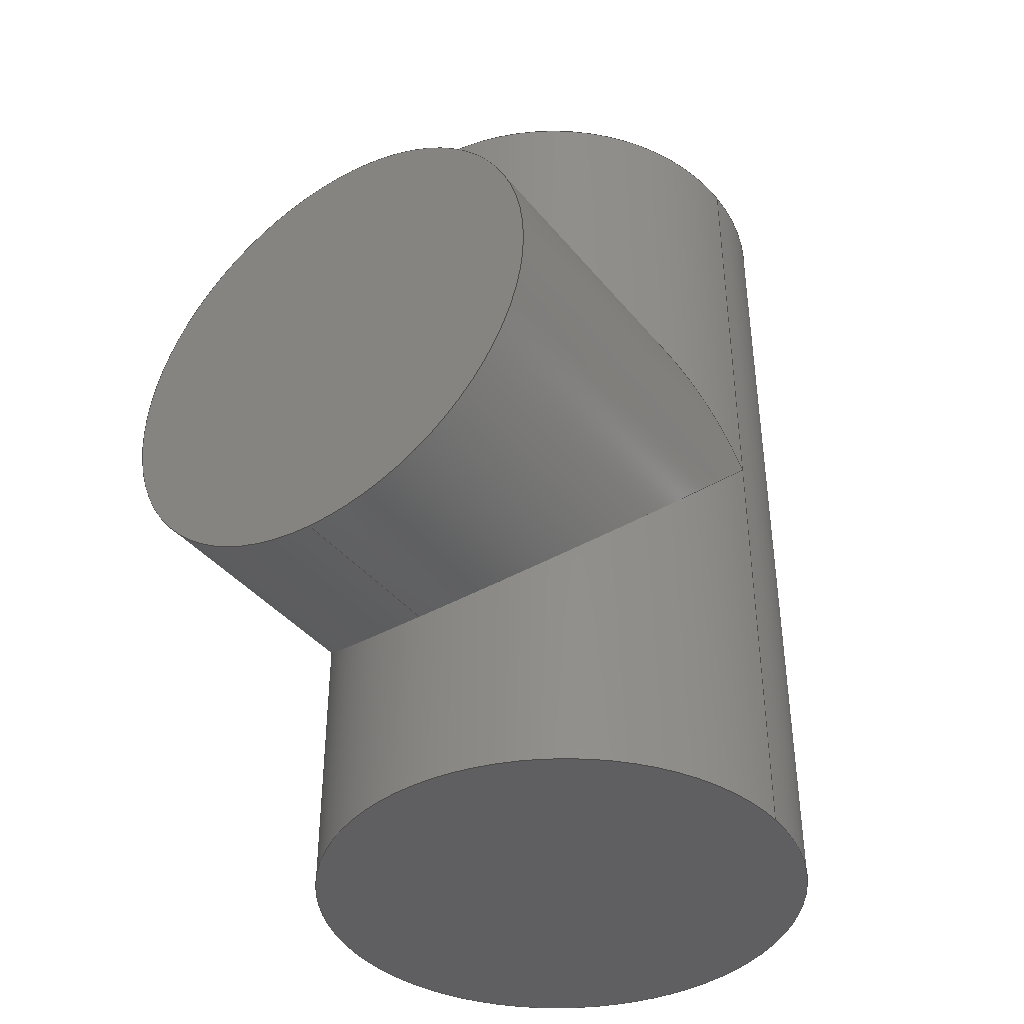
<metadata>
{"format":"step","ext":"step","renderer":"f3d","projection":"perspective","resolution":1024,"background":"white","views":[{"elev":-40.1,"azim":-145.0,"up":"+Z"}]}
</metadata>
<code>
ISO-10303-21;
DATA;
#1 = PRODUCT_DEFINITION ( 'UNKNOWN', '', #28, #197 ) ;
#2 = CARTESIAN_POINT ( 'NONE',  ( 50, 9.813e-15, -45 ) ) ;
#3 = AXIS2_PLACEMENT_3D ( 'NONE', #168, #263, #129 ) ;
#4 = EDGE_CURVE ( 'NONE', #71, #161, #290, .T. ) ;
#5 = MANIFOLD_SOLID_BREP ( 'Mirror2', #42 ) ;
#6 = APPROVAL ( #58, 'UNSPECIFIED' ) ;
#7 = DIRECTION ( 'NONE',  ( 0, 0, 1 ) ) ;
#8 = EDGE_CURVE ( 'NONE', #62, #226, #91, .T. ) ;
#9 = FACE_OUTER_BOUND ( 'NONE', #233, .T. ) ;
#10 = EDGE_LOOP ( 'NONE', ( #103, #243, #163, #74, #51 ) ) ;
#11 = ADVANCED_FACE ( 'NONE', ( #22 ), #150, .F. ) ;
#12 = VERTEX_POINT ( 'NONE', #37 ) ;
#13 = CALENDAR_DATE ( 2022, 23, 7 ) ;
#14 = EDGE_LOOP ( 'NONE', ( #118, #57 ) ) ;
#15 = APPROVAL_STATUS ( 'not_yet_approved' ) ;
#16 = ORIENTED_EDGE ( 'NONE', *, *, #292, .T. ) ;
#17 = CARTESIAN_POINT ( 'NONE',  ( 0, 0, -135 ) ) ;
#18 = DATE_AND_TIME ( #77, #87 ) ;
#19 = CARTESIAN_POINT ( 'NONE',  ( 0, 0, 45 ) ) ;
#20 = CARTESIAN_POINT ( 'NONE',  ( -29.29, 50, -95 ) ) ;
#21 = AXIS2_PLACEMENT_3D ( 'NONE', #250, #247, #45 ) ;
#22 = FACE_OUTER_BOUND ( 'NONE', #222, .T. ) ;
#23 =( BOUNDED_CURVE ( )  B_SPLINE_CURVE ( 3, ( #157, #221, #97, #2 ),
 .UNSPECIFIED., .F., .F. ) 
 B_SPLINE_CURVE_WITH_KNOTS ( ( 4, 4 ),
 ( 3.142, 4.712 ),
 .UNSPECIFIED. ) 
 CURVE ( )  GEOMETRIC_REPRESENTATION_ITEM ( )  RATIONAL_B_SPLINE_CURVE ( ( 1, 0.8047, 0.8047, 1 ) ) 
 REPRESENTATION_ITEM ( '' )  );
#24 = DIRECTION ( 'NONE',  ( 0, 1, 0 ) ) ;
#25 = ADVANCED_FACE ( 'NONE', ( #133 ), #125, .T. ) ;
#26 = CARTESIAN_POINT ( 'NONE',  ( 0, 0, 45 ) ) ;
#27 = AXIS2_PLACEMENT_3D ( 'NONE', #17, #237, #61 ) ;
#28 = PRODUCT_DEFINITION_FORMATION_WITH_SPECIFIED_SOURCE ( 'ANY', '', #219, .NOT_KNOWN. ) ;
#29 = ORIENTED_EDGE ( 'NONE', *, *, #184, .T. ) ;
#30 =( GEOMETRIC_REPRESENTATION_CONTEXT ( 3 ) GLOBAL_UNCERTAINTY_ASSIGNED_CONTEXT ( ( #64 ) ) GLOBAL_UNIT_ASSIGNED_CONTEXT ( ( #174, #101, #185 ) ) REPRESENTATION_CONTEXT ( 'NONE', 'WORKASPACE' ) );
#31 = CC_DESIGN_DATE_AND_TIME_ASSIGNMENT ( #84, #169, ( #126 ) ) ;
#32 = PERSON_AND_ORGANIZATION ( #293, #284 ) ;
#33 = EDGE_CURVE ( 'NONE', #230, #161, #170, .T. ) ;
#34 = VERTEX_POINT ( 'NONE', #111 ) ;
#35 = VECTOR ( 'NONE', #276, 1000 ) ;
#36 = DATE_TIME_ROLE ( 'creation_date' ) ;
#37 = CARTESIAN_POINT ( 'NONE',  ( -50, 9.185e-15, -45 ) ) ;
#38 = APPROVAL_DATE_TIME ( #160, #241 ) ;
#39 = DIRECTION ( 'NONE',  ( 1, 0, 0 ) ) ;
#40 = CARTESIAN_POINT ( 'NONE',  ( 50, 6.123e-15, 45 ) ) ;
#41 = DIRECTION ( 'NONE',  ( 0, -1, 6.123e-17 ) ) ;
#42 = CLOSED_SHELL ( 'NONE', ( #246, #55, #25, #238, #70, #215, #11, #47 ) ) ;
#43 = DIRECTION ( 'NONE',  ( 0, 1, 0 ) ) ;
#44 = CARTESIAN_POINT ( 'NONE',  ( -50, 0, 45 ) ) ;
#45 = DIRECTION ( 'NONE',  ( 0, 0, 1 ) ) ;
#46 = CARTESIAN_POINT ( 'NONE',  ( 0, 85, 5 ) ) ;
#47 = ADVANCED_FACE ( 'NONE', ( #83 ), #144, .T. ) ;
#48 = ORIENTED_EDGE ( 'NONE', *, *, #73, .T. ) ;
#49 = CARTESIAN_POINT ( 'NONE',  ( 50, 6.123e-15, 45 ) ) ;
#50 = CARTESIAN_POINT ( 'NONE',  ( 0, 85, -45 ) ) ;
#51 = ORIENTED_EDGE ( 'NONE', *, *, #165, .F. ) ;
#52 = PERSON_AND_ORGANIZATION ( #293, #284 ) ;
#53 = AXIS2_PLACEMENT_3D ( 'NONE', #164, #213, #232 ) ;
#54 = PERSON_AND_ORGANIZATION_ROLE ( 'design_supplier' ) ;
#55 = ADVANCED_FACE ( 'NONE', ( #269 ), #218, .T. ) ;
#56 = EDGE_LOOP ( 'NONE', ( #275, #279, #258, #277, #285 ) ) ;
#57 = ORIENTED_EDGE ( 'NONE', *, *, #112, .T. ) ;
#58 = APPROVAL_STATUS ( 'not_yet_approved' ) ;
#59 = DIRECTION ( 'NONE',  ( -0, -0, -1 ) ) ;
#60 = APPROVAL_ROLE ( '' ) ;
#61 = DIRECTION ( 'NONE',  ( 1, 0, 0 ) ) ;
#62 = VERTEX_POINT ( 'NONE', #231 ) ;
#63 = CC_DESIGN_DATE_AND_TIME_ASSIGNMENT ( #167, #36, ( #1 ) ) ;
#64 = UNCERTAINTY_MEASURE_WITH_UNIT (LENGTH_MEASURE( 1e-05 ), #174, 'distance_accuracy_value', 'NONE');
#65 = VECTOR ( 'NONE', #43, 1000 ) ;
#66 = CARTESIAN_POINT ( 'NONE',  ( 6.123e-15, 50, -95 ) ) ;
#67 = LINE ( 'NONE', #44, #104 ) ;
#68 = CARTESIAN_POINT ( 'NONE',  ( 50, 9.813e-15, -45 ) ) ;
#69 = APPROVAL_PERSON_ORGANIZATION ( #266, #241, #60 ) ;
#70 = ADVANCED_FACE ( 'NONE', ( #194 ), #166, .T. ) ;
#71 = VERTEX_POINT ( 'NONE', #216 ) ;
#72 = DIRECTION ( 'NONE',  ( 0, 0, -1 ) ) ;
#73 = EDGE_CURVE ( 'NONE', #71, #12, #282, .T. ) ;
#74 = ORIENTED_EDGE ( 'NONE', *, *, #116, .F. ) ;
#75 = DIRECTION ( 'NONE',  ( 0, 0, -1 ) ) ;
#76 = EDGE_LOOP ( 'NONE', ( #224, #228, #98, #206, #117, #121 ) ) ;
#77 = CALENDAR_DATE ( 2022, 23, 7 ) ;
#78 = EDGE_LOOP ( 'NONE', ( #88, #48, #143, #207, #137 ) ) ;
#79 = APPROVAL_STATUS ( 'not_yet_approved' ) ;
#80 = VECTOR ( 'NONE', #24, 1000 ) ;
#81 = DIRECTION ( 'NONE',  ( 1, 0, 0 ) ) ;
#82 = COORDINATED_UNIVERSAL_TIME_OFFSET ( 3, 30, .AHEAD. ) ;
#83 = FACE_OUTER_BOUND ( 'NONE', #14, .T. ) ;
#84 = DATE_AND_TIME ( #288, #245 ) ;
#85 = DIRECTION ( 'NONE',  ( 1, 0, 0 ) ) ;
#86 = AXIS2_PLACEMENT_3D ( 'NONE', #271, #212, #190 ) ;
#87 = LOCAL_TIME ( 21, 26, 56, #145 ) ;
#88 = ORIENTED_EDGE ( 'NONE', *, *, #4, .F. ) ;
#89 = DIRECTION ( 'NONE',  ( 0, 0, -1 ) ) ;
#90 = EDGE_CURVE ( 'NONE', #34, #230, #154, .T. ) ;
#91 = CIRCLE ( 'NONE', #115, 50 ) ;
#92 = LINE ( 'NONE', #40, #158 ) ;
#93 = CIRCLE ( 'NONE', #270, 50 ) ;
#94 = CYLINDRICAL_SURFACE ( 'NONE', #110, 50 ) ;
#95 = LOCAL_TIME ( 21, 26, 56, #210 ) ;
#96 = CARTESIAN_POINT ( 'NONE',  ( -50, 0, 45 ) ) ;
#97 = CARTESIAN_POINT ( 'NONE',  ( 50, 29.29, -15.71 ) ) ;
#98 = ORIENTED_EDGE ( 'NONE', *, *, #165, .T. ) ;
#99 = FACE_OUTER_BOUND ( 'NONE', #10, .T. ) ;
#100 = VERTEX_POINT ( 'NONE', #287 ) ;
#101 =( NAMED_UNIT ( * ) PLANE_ANGLE_UNIT ( ) SI_UNIT ( $, .RADIAN. ) );
#102 = PERSON_AND_ORGANIZATION_ROLE ( 'classification_officer' ) ;
#103 = ORIENTED_EDGE ( 'NONE', *, *, #292, .F. ) ;
#104 = VECTOR ( 'NONE', #195, 1000 ) ;
#105 = APPROVAL_ROLE ( '' ) ;
#106 = DIRECTION ( 'NONE',  ( -1, 0, 0 ) ) ;
#107 = PERSON_AND_ORGANIZATION_ROLE ( 'creator' ) ;
#108 = CARTESIAN_POINT ( 'NONE',  ( 0, 0, -135 ) ) ;
#109 = DIRECTION ( 'NONE',  ( -0, -0, -1 ) ) ;
#110 = AXIS2_PLACEMENT_3D ( 'NONE', #26, #75, #135 ) ;
#111 = CARTESIAN_POINT ( 'NONE',  ( 0, 50, 5 ) ) ;
#112 = EDGE_CURVE ( 'NONE', #226, #62, #141, .T. ) ;
#113 = CARTESIAN_POINT ( 'NONE',  ( 6.123e-15, 85, -95 ) ) ;
#114 = ADVANCED_BREP_SHAPE_REPRESENTATION ( 'Part2_Default_sldprt', ( #5, #53 ), #30 ) ;
#115 = AXIS2_PLACEMENT_3D ( 'NONE', #108, #59, #39 ) ;
#116 = EDGE_CURVE ( 'NONE', #12, #34, #249, .T. ) ;
#117 = ORIENTED_EDGE ( 'NONE', *, *, #112, .F. ) ;
#118 = ORIENTED_EDGE ( 'NONE', *, *, #8, .T. ) ;
#119 = DIRECTION ( 'NONE',  ( 1, 0, 0 ) ) ;
#120 = AXIS2_PLACEMENT_3D ( 'NONE', #138, #223, #178 ) ;
#121 = ORIENTED_EDGE ( 'NONE', *, *, #156, .F. ) ;
#122 = PERSON_AND_ORGANIZATION ( #293, #284 ) ;
#123 = PERSON_AND_ORGANIZATION ( #293, #284 ) ;
#124 = APPLICATION_PROTOCOL_DEFINITION ( 'international standard', 'config_control_design', 1994, #175 ) ;
#125 = CYLINDRICAL_SURFACE ( 'NONE', #86, 50 ) ;
#126 = SECURITY_CLASSIFICATION ( '', '', #183 ) ;
#127 = EDGE_CURVE ( 'NONE', #200, #100, #239, .T. ) ;
#128 = CALENDAR_DATE ( 2022, 23, 7 ) ;
#129 = DIRECTION ( 'NONE',  ( 1, 0, 0 ) ) ;
#130 = MECHANICAL_CONTEXT ( 'NONE', #265, 'mechanical' ) ;
#131 = DIRECTION ( 'NONE',  ( -1, 0, 0 ) ) ;
#132 = CARTESIAN_POINT ( 'NONE',  ( 0, 0, 45 ) ) ;
#133 = FACE_OUTER_BOUND ( 'NONE', #140, .T. ) ;
#134 = CC_DESIGN_PERSON_AND_ORGANIZATION_ASSIGNMENT ( #122, #54, ( #28 ) ) ;
#135 = DIRECTION ( 'NONE',  ( -1, 0, 0 ) ) ;
#136 = CARTESIAN_POINT ( 'NONE',  ( 50, 9.813e-15, -45 ) ) ;
#137 = ORIENTED_EDGE ( 'NONE', *, *, #33, .T. ) ;
#138 = CARTESIAN_POINT ( 'NONE',  ( 0, 0, 45 ) ) ;
#139 = CARTESIAN_POINT ( 'NONE',  ( 50, 29.29, -74.29 ) ) ;
#140 = EDGE_LOOP ( 'NONE', ( #203, #256, #29, #251, #177 ) ) ;
#141 = CIRCLE ( 'NONE', #204, 50 ) ;
#142 = ORIENTED_EDGE ( 'NONE', *, *, #184, .F. ) ;
#143 = ORIENTED_EDGE ( 'NONE', *, *, #116, .T. ) ;
#144 = PLANE ( 'NONE',  #27 ) ;
#145 = COORDINATED_UNIVERSAL_TIME_OFFSET ( 3, 30, .AHEAD. ) ;
#146 = LOCAL_TIME ( 21, 26, 56, #82 ) ;
#147 = CC_DESIGN_PERSON_AND_ORGANIZATION_ASSIGNMENT ( #52, #107, ( #28 ) ) ;
#148 = COORDINATED_UNIVERSAL_TIME_OFFSET ( 3, 30, .AHEAD. ) ;
#149 = CARTESIAN_POINT ( 'NONE',  ( 0, 50, 5 ) ) ;
#150 = PLANE ( 'NONE',  #152 ) ;
#151 = DIRECTION ( 'NONE',  ( 0, 0, 1 ) ) ;
#152 = AXIS2_PLACEMENT_3D ( 'NONE', #291, #41, #81 ) ;
#153 = APPROVAL_PERSON_ORGANIZATION ( #123, #182, #262 ) ;
#154 = LINE ( 'NONE', #261, #80 ) ;
#155 = CYLINDRICAL_SURFACE ( 'NONE', #21, 50 ) ;
#156 = EDGE_CURVE ( 'NONE', #181, #226, #92, .T. ) ;
#157 = CARTESIAN_POINT ( 'NONE',  ( 0, 50, 5 ) ) ;
#158 = VECTOR ( 'NONE', #242, 1000 ) ;
#159 = DIRECTION ( 'NONE',  ( 0, -1, 6.123e-17 ) ) ;
#160 = DATE_AND_TIME ( #234, #295 ) ;
#161 = VERTEX_POINT ( 'NONE', #113 ) ;
#162 = APPROVAL_PERSON_ORGANIZATION ( #229, #6, #105 ) ;
#163 = ORIENTED_EDGE ( 'NONE', *, *, #201, .F. ) ;
#164 = CARTESIAN_POINT ( 'NONE',  ( 0, 0, 0 ) ) ;
#165 = EDGE_CURVE ( 'NONE', #200, #12, #67, .T. ) ;
#166 = CYLINDRICAL_SURFACE ( 'NONE', #173, 50 ) ;
#167 = DATE_AND_TIME ( #128, #146 ) ;
#168 = CARTESIAN_POINT ( 'NONE',  ( 0, 85, -45 ) ) ;
#169 = DATE_TIME_ROLE ( 'classification_date' ) ;
#170 = CIRCLE ( 'NONE', #3, 50 ) ;
#171 = CARTESIAN_POINT ( 'NONE',  ( -50, 29.29, -15.71 ) ) ;
#172 = CARTESIAN_POINT ( 'NONE',  ( 0, 0, 45 ) ) ;
#173 = AXIS2_PLACEMENT_3D ( 'NONE', #172, #89, #106 ) ;
#174 =( LENGTH_UNIT ( ) NAMED_UNIT ( * ) SI_UNIT ( .MILLI., .METRE. ) );
#175 = APPLICATION_CONTEXT ( 'configuration controlled 3d designs of mechanical parts and assemblies' ) ;
#176 = CARTESIAN_POINT ( 'NONE',  ( 0, 0, 45 ) ) ;
#177 = ORIENTED_EDGE ( 'NONE', *, *, #201, .T. ) ;
#178 = DIRECTION ( 'NONE',  ( 1, 0, 0 ) ) ;
#179 = ORIENTED_EDGE ( 'NONE', *, *, #33, .F. ) ;
#180 = PERSON_AND_ORGANIZATION_ROLE ( 'design_owner' ) ;
#181 = VERTEX_POINT ( 'NONE', #136 ) ;
#182 = APPROVAL ( #79, 'UNSPECIFIED' ) ;
#183 = SECURITY_CLASSIFICATION_LEVEL ( 'unclassified' ) ;
#184 = EDGE_CURVE ( 'NONE', #161, #230, #93, .T. ) ;
#185 =( NAMED_UNIT ( * ) SI_UNIT ( $, .STERADIAN. ) SOLID_ANGLE_UNIT ( ) );
#186 = CC_DESIGN_APPROVAL ( #182, ( #28 ) ) ;
#187 = CARTESIAN_POINT ( 'NONE',  ( -50, 9.185e-15, -45 ) ) ;
#188 = DATE_AND_TIME ( #13, #95 ) ;
#189 = COORDINATED_UNIVERSAL_TIME_OFFSET ( 3, 30, .AHEAD. ) ;
#190 = DIRECTION ( 'NONE',  ( 0, 0, 1 ) ) ;
#191 = CARTESIAN_POINT ( 'NONE',  ( 6.123e-15, -110.1, -95 ) ) ;
#192 = EDGE_CURVE ( 'NONE', #181, #71, #283, .T. ) ;
#193 = PRODUCT_DEFINITION_SHAPE ( 'NONE', 'NONE',  #1 ) ;
#194 = FACE_OUTER_BOUND ( 'NONE', #76, .T. ) ;
#195 = DIRECTION ( 'NONE',  ( 0, 0, -1 ) ) ;
#196 = CARTESIAN_POINT ( 'NONE',  ( 6.123e-15, 50, -95 ) ) ;
#197 = DESIGN_CONTEXT ( 'detailed design', #175, 'design' ) ;
#198 = LINE ( 'NONE', #49, #35 ) ;
#199 = CARTESIAN_POINT ( 'NONE',  ( 29.29, 50, -95 ) ) ;
#200 = VERTEX_POINT ( 'NONE', #202 ) ;
#201 = EDGE_CURVE ( 'NONE', #34, #181, #23, .T. ) ;
#202 = CARTESIAN_POINT ( 'NONE',  ( -50, 0, 45 ) ) ;
#203 = ORIENTED_EDGE ( 'NONE', *, *, #192, .T. ) ;
#204 = AXIS2_PLACEMENT_3D ( 'NONE', #214, #109, #85 ) ;
#205 = DIRECTION ( 'NONE',  ( 1, 0, -0 ) ) ;
#206 = ORIENTED_EDGE ( 'NONE', *, *, #274, .T. ) ;
#207 = ORIENTED_EDGE ( 'NONE', *, *, #90, .T. ) ;
#208 = APPROVAL_DATE_TIME ( #18, #182 ) ;
#209 = CC_DESIGN_PERSON_AND_ORGANIZATION_ASSIGNMENT ( #259, #180, ( #219 ) ) ;
#210 = COORDINATED_UNIVERSAL_TIME_OFFSET ( 3, 30, .AHEAD. ) ;
#211 = CC_DESIGN_APPROVAL ( #241, ( #126 ) ) ;
#212 = DIRECTION ( 'NONE',  ( 0, 1, 0 ) ) ;
#213 = DIRECTION ( 'NONE',  ( 0, 0, 1 ) ) ;
#214 = CARTESIAN_POINT ( 'NONE',  ( 0, 0, -135 ) ) ;
#215 = ADVANCED_FACE ( 'NONE', ( #9 ), #225, .T. ) ;
#216 = CARTESIAN_POINT ( 'NONE',  ( 6.123e-15, 50, -95 ) ) ;
#217 = DIRECTION ( 'NONE',  ( 0, 0, -1 ) ) ;
#218 = CYLINDRICAL_SURFACE ( 'NONE', #294, 50 ) ;
#219 = PRODUCT ( 'Part2_Default_sldprt', 'Part2_Default_sldprt', '', ( #130 ) ) ;
#220 = AXIS2_PLACEMENT_3D ( 'NONE', #19, #151, #240 ) ;
#221 = CARTESIAN_POINT ( 'NONE',  ( 29.29, 50, 5 ) ) ;
#222 = EDGE_LOOP ( 'NONE', ( #179, #142 ) ) ;
#223 = DIRECTION ( 'NONE',  ( 0, 0, 1 ) ) ;
#224 = ORIENTED_EDGE ( 'NONE', *, *, #264, .F. ) ;
#225 = PLANE ( 'NONE',  #227 ) ;
#226 = VERTEX_POINT ( 'NONE', #248 ) ;
#227 = AXIS2_PLACEMENT_3D ( 'NONE', #176, #7, #205 ) ;
#228 = ORIENTED_EDGE ( 'NONE', *, *, #127, .F. ) ;
#229 = PERSON_AND_ORGANIZATION ( #293, #284 ) ;
#230 = VERTEX_POINT ( 'NONE', #46 ) ;
#231 = CARTESIAN_POINT ( 'NONE',  ( -50, 0, -135 ) ) ;
#232 = DIRECTION ( 'NONE',  ( 1, 0, 0 ) ) ;
#233 = EDGE_LOOP ( 'NONE', ( #254, #16 ) ) ;
#234 = CALENDAR_DATE ( 2022, 23, 7 ) ;
#235 = CARTESIAN_POINT ( 'NONE',  ( -50, 29.29, -74.29 ) ) ;
#236 = CC_DESIGN_PERSON_AND_ORGANIZATION_ASSIGNMENT ( #286, #280, ( #1 ) ) ;
#237 = DIRECTION ( 'NONE',  ( 0, 0, -1 ) ) ;
#238 = ADVANCED_FACE ( 'NONE', ( #278 ), #155, .T. ) ;
#239 = CIRCLE ( 'NONE', #220, 50 ) ;
#240 = DIRECTION ( 'NONE',  ( 1, 0, 0 ) ) ;
#241 = APPROVAL ( #15, 'UNSPECIFIED' ) ;
#242 = DIRECTION ( 'NONE',  ( 0, 0, -1 ) ) ;
#243 = ORIENTED_EDGE ( 'NONE', *, *, #264, .T. ) ;
#244 = VECTOR ( 'NONE', #72, 1000 ) ;
#245 = LOCAL_TIME ( 21, 26, 56, #189 ) ;
#246 = ADVANCED_FACE ( 'NONE', ( #99 ), #94, .T. ) ;
#247 = DIRECTION ( 'NONE',  ( 0, 1, 0 ) ) ;
#248 = CARTESIAN_POINT ( 'NONE',  ( 50, 6.123e-15, -135 ) ) ;
#249 =( BOUNDED_CURVE ( )  B_SPLINE_CURVE ( 3, ( #289, #171, #268, #149 ),
 .UNSPECIFIED., .F., .F. ) 
 B_SPLINE_CURVE_WITH_KNOTS ( ( 4, 4 ),
 ( 1.571, 3.142 ),
 .UNSPECIFIED. ) 
 CURVE ( )  GEOMETRIC_REPRESENTATION_ITEM ( )  RATIONAL_B_SPLINE_CURVE ( ( 1, 0.8047, 0.8047, 1 ) ) 
 REPRESENTATION_ITEM ( '' )  );
#250 = CARTESIAN_POINT ( 'NONE',  ( 0, -110.1, -45 ) ) ;
#251 = ORIENTED_EDGE ( 'NONE', *, *, #90, .F. ) ;
#252 = CC_DESIGN_SECURITY_CLASSIFICATION ( #126, ( #28 ) ) ;
#253 = LINE ( 'NONE', #96, #244 ) ;
#254 = ORIENTED_EDGE ( 'NONE', *, *, #127, .T. ) ;
#255 = SHAPE_DEFINITION_REPRESENTATION ( #193, #114 ) ;
#256 = ORIENTED_EDGE ( 'NONE', *, *, #4, .T. ) ;
#257 = APPLICATION_PROTOCOL_DEFINITION ( 'international standard', 'config_control_design', 1994, #265 ) ;
#258 = ORIENTED_EDGE ( 'NONE', *, *, #8, .F. ) ;
#259 = PERSON_AND_ORGANIZATION ( #293, #284 ) ;
#260 = CC_DESIGN_PERSON_AND_ORGANIZATION_ASSIGNMENT ( #32, #102, ( #126 ) ) ;
#261 = CARTESIAN_POINT ( 'NONE',  ( 0, -110.1, 5 ) ) ;
#262 = APPROVAL_ROLE ( '' ) ;
#263 = DIRECTION ( 'NONE',  ( 0, -1, 6.123e-17 ) ) ;
#264 = EDGE_CURVE ( 'NONE', #100, #181, #198, .T. ) ;
#265 = APPLICATION_CONTEXT ( 'configuration controlled 3d designs of mechanical parts and assemblies' ) ;
#266 = PERSON_AND_ORGANIZATION ( #293, #284 ) ;
#267 = CIRCLE ( 'NONE', #120, 50 ) ;
#268 = CARTESIAN_POINT ( 'NONE',  ( -29.29, 50, 5 ) ) ;
#269 = FACE_OUTER_BOUND ( 'NONE', #56, .T. ) ;
#270 = AXIS2_PLACEMENT_3D ( 'NONE', #50, #159, #119 ) ;
#271 = CARTESIAN_POINT ( 'NONE',  ( 0, -110.1, -45 ) ) ;
#272 = CC_DESIGN_APPROVAL ( #6, ( #1 ) ) ;
#273 = PRODUCT_RELATED_PRODUCT_CATEGORY ( 'detail', '', ( #219 ) ) ;
#274 = EDGE_CURVE ( 'NONE', #12, #62, #253, .T. ) ;
#275 = ORIENTED_EDGE ( 'NONE', *, *, #192, .F. ) ;
#276 = DIRECTION ( 'NONE',  ( 0, 0, -1 ) ) ;
#277 = ORIENTED_EDGE ( 'NONE', *, *, #274, .F. ) ;
#278 = FACE_OUTER_BOUND ( 'NONE', #78, .T. ) ;
#279 = ORIENTED_EDGE ( 'NONE', *, *, #156, .T. ) ;
#280 = PERSON_AND_ORGANIZATION_ROLE ( 'creator' ) ;
#281 = APPROVAL_DATE_TIME ( #188, #6 ) ;
#282 =( BOUNDED_CURVE ( )  B_SPLINE_CURVE ( 3, ( #66, #20, #235, #187 ),
 .UNSPECIFIED., .F., .F. ) 
 B_SPLINE_CURVE_WITH_KNOTS ( ( 4, 4 ),
 ( 3.142, 4.712 ),
 .UNSPECIFIED. ) 
 CURVE ( )  GEOMETRIC_REPRESENTATION_ITEM ( )  RATIONAL_B_SPLINE_CURVE ( ( 1, 0.8047, 0.8047, 1 ) ) 
 REPRESENTATION_ITEM ( '' )  );
#283 =( BOUNDED_CURVE ( )  B_SPLINE_CURVE ( 3, ( #68, #139, #199, #196 ),
 .UNSPECIFIED., .F., .F. ) 
 B_SPLINE_CURVE_WITH_KNOTS ( ( 4, 4 ),
 ( 1.571, 3.142 ),
 .UNSPECIFIED. ) 
 CURVE ( )  GEOMETRIC_REPRESENTATION_ITEM ( )  RATIONAL_B_SPLINE_CURVE ( ( 1, 0.8047, 0.8047, 1 ) ) 
 REPRESENTATION_ITEM ( '' )  );
#284 = ORGANIZATION ( 'UNSPECIFIED', 'UNSPECIFIED', '' ) ;
#285 = ORIENTED_EDGE ( 'NONE', *, *, #73, .F. ) ;
#286 = PERSON_AND_ORGANIZATION ( #293, #284 ) ;
#287 = CARTESIAN_POINT ( 'NONE',  ( 50, 6.123e-15, 45 ) ) ;
#288 = CALENDAR_DATE ( 2022, 23, 7 ) ;
#289 = CARTESIAN_POINT ( 'NONE',  ( -50, 9.185e-15, -45 ) ) ;
#290 = LINE ( 'NONE', #191, #65 ) ;
#291 = CARTESIAN_POINT ( 'NONE',  ( 0, 85, -45 ) ) ;
#292 = EDGE_CURVE ( 'NONE', #100, #200, #267, .T. ) ;
#293 = PERSON ( 'UNSPECIFIED', 'UNSPECIFIED', 'UNSPECIFIED', ('UNSPECIFIED'), ('UNSPECIFIED'), ('UNSPECIFIED') ) ;
#294 = AXIS2_PLACEMENT_3D ( 'NONE', #132, #217, #131 ) ;
#295 = LOCAL_TIME ( 21, 26, 56, #148 ) ;
ENDSEC;
END-ISO-10303-21;

</code>
